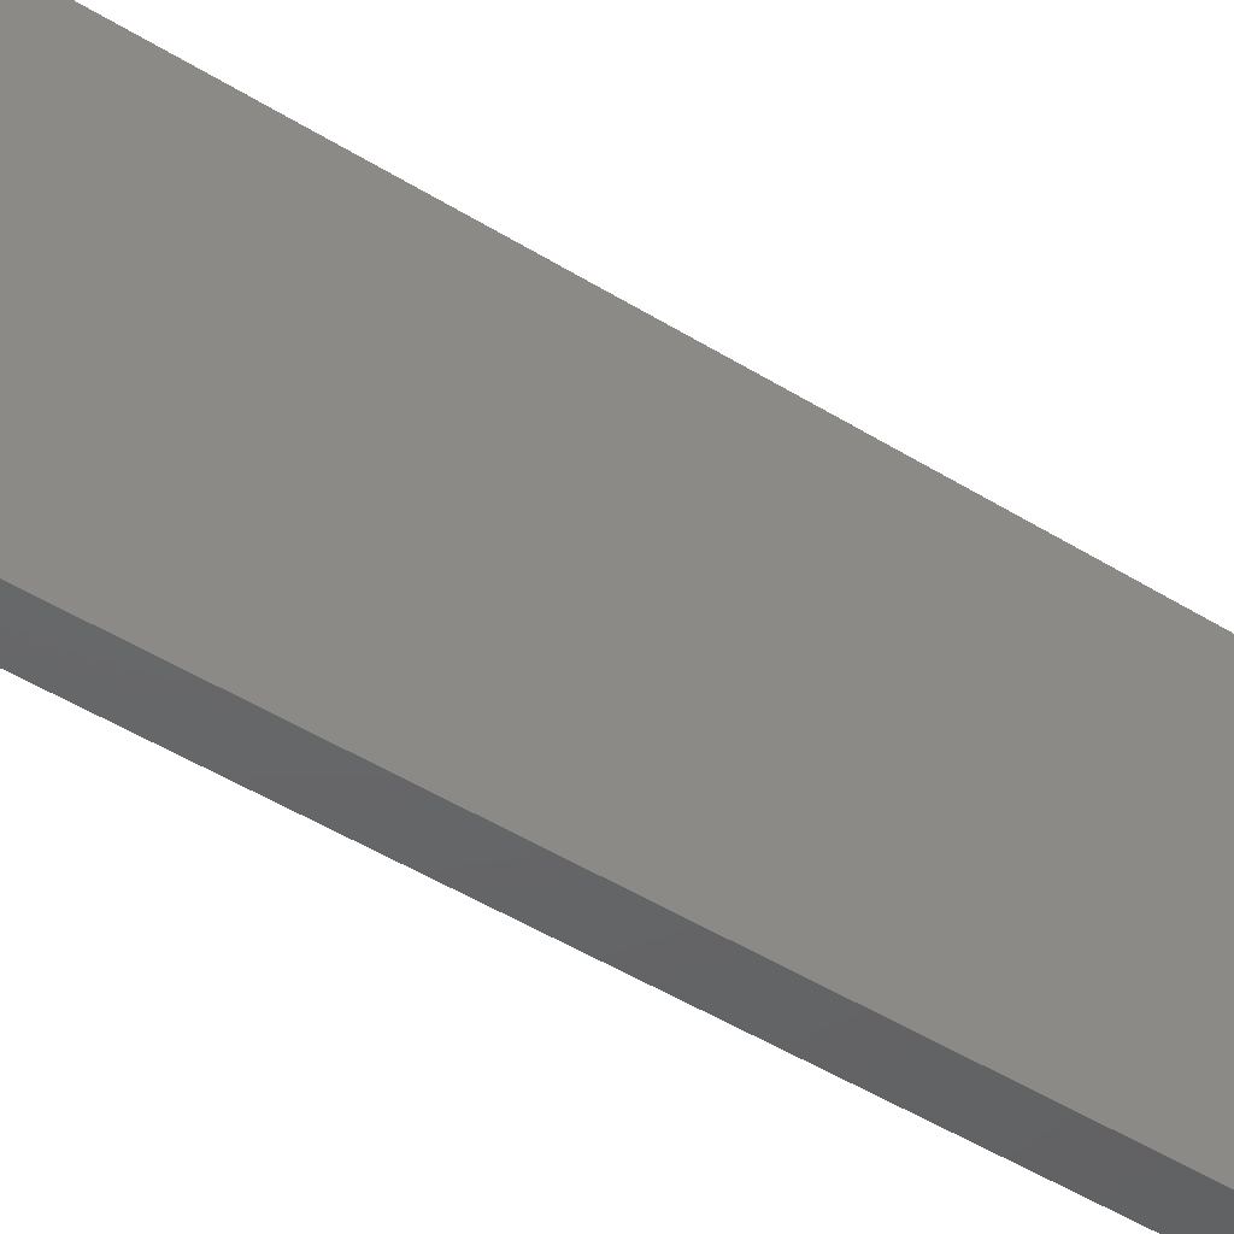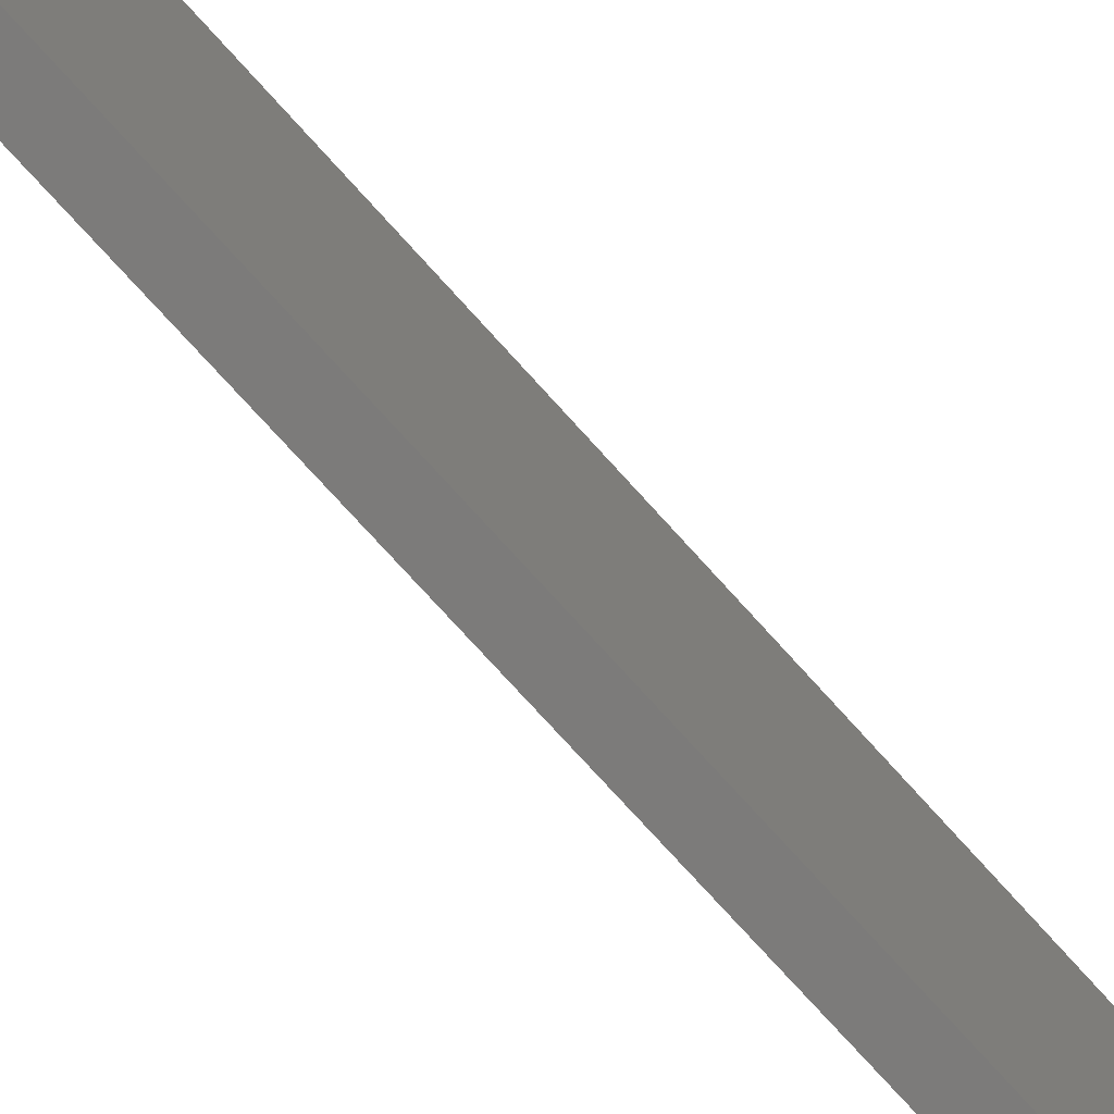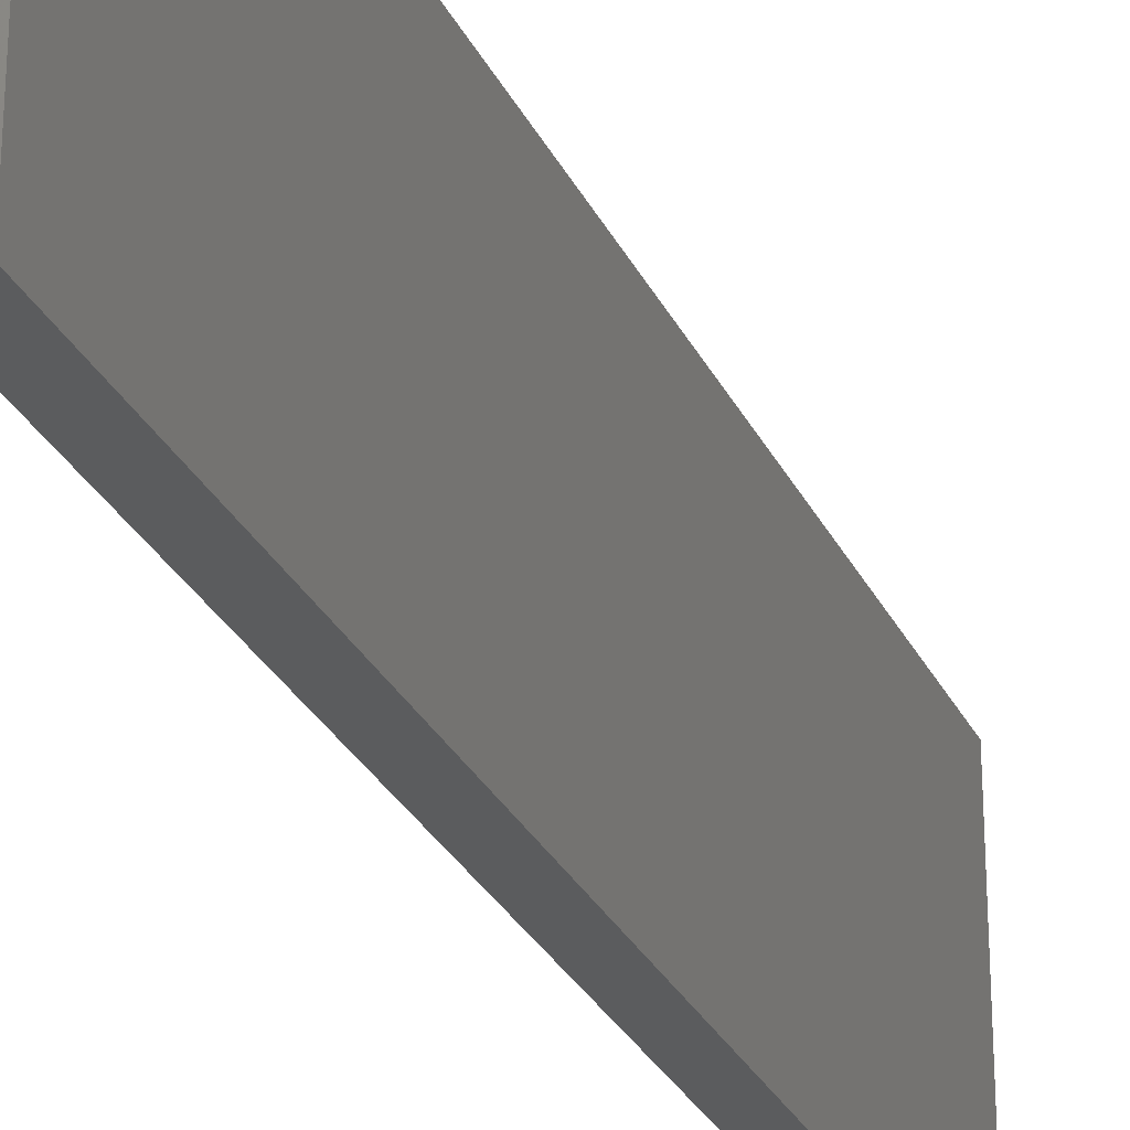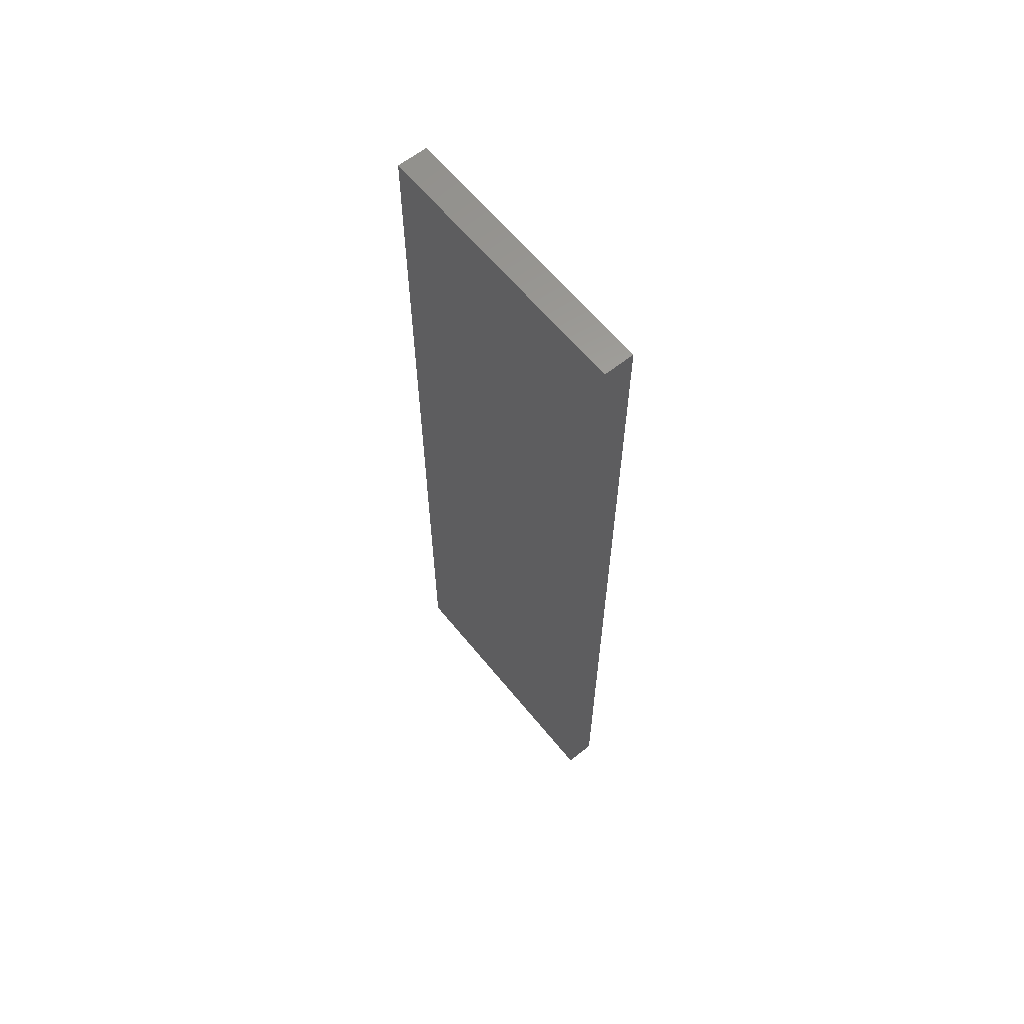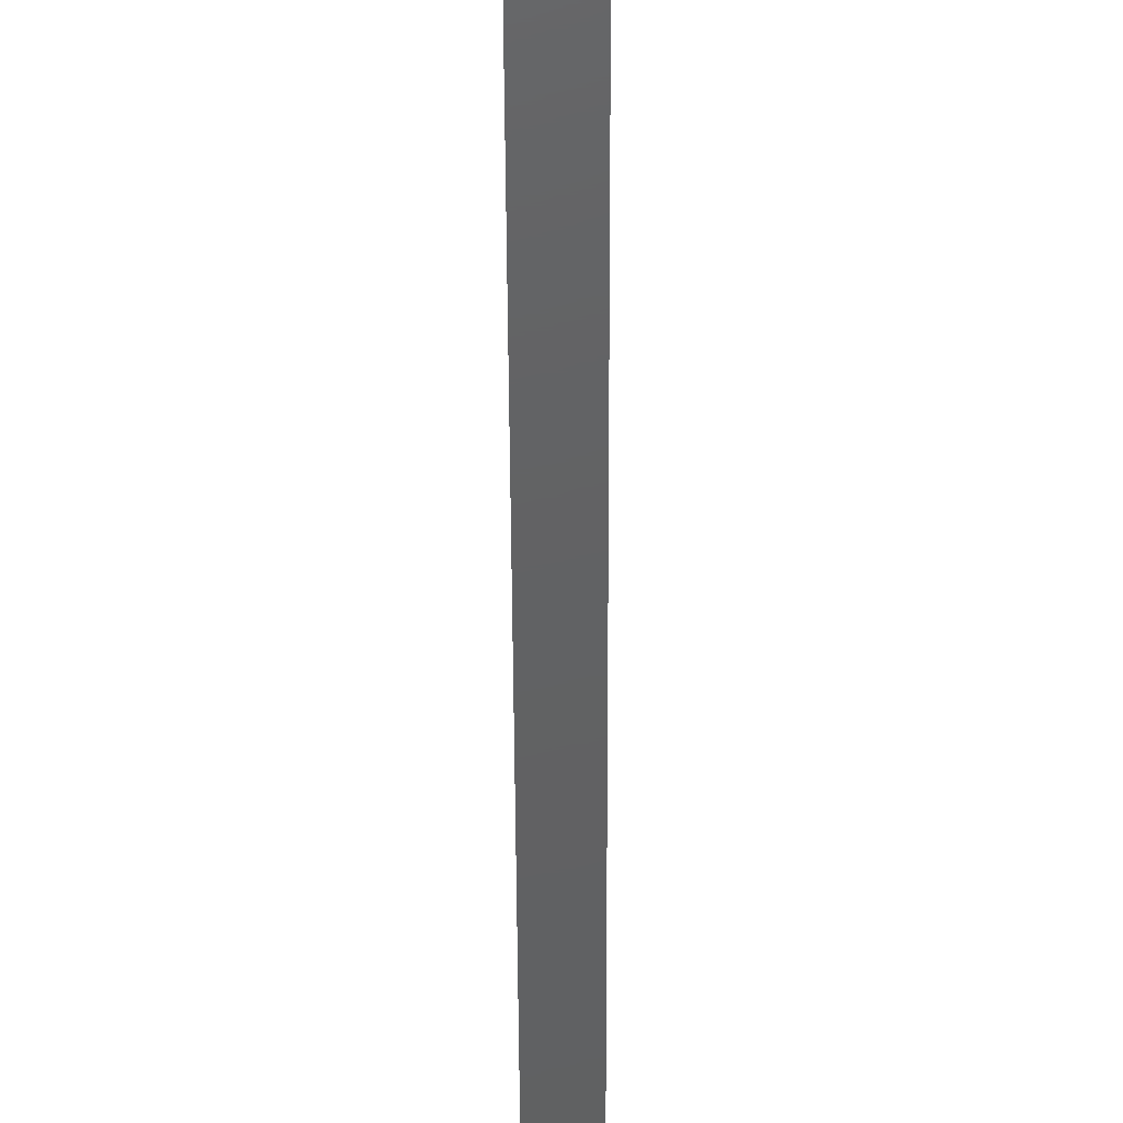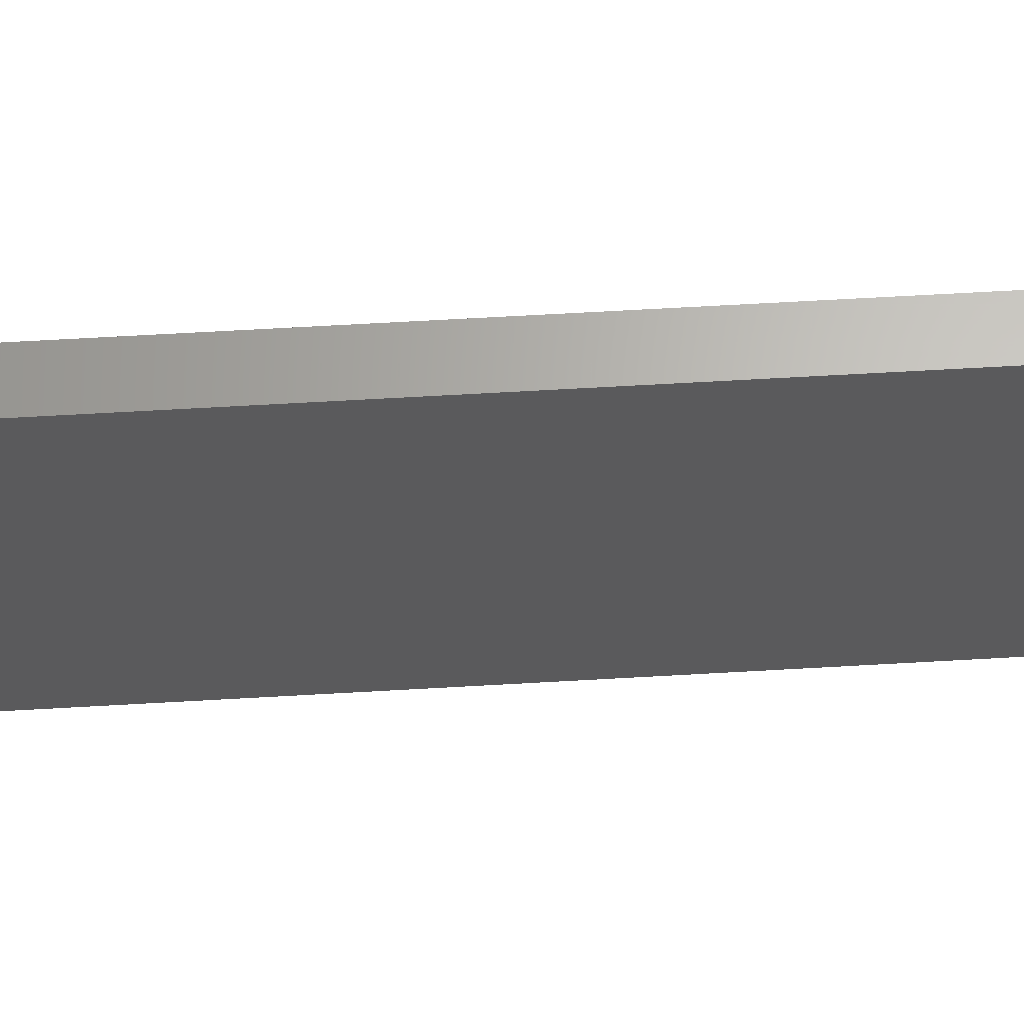
<metadata>
{"format":"stl","ext":"stl","renderer":"f3d","projection":"perspective","resolution":1024,"background":"white","views":[{"elev":-46.6,"azim":54.5,"up":"+Y"},{"elev":-74.7,"azim":-138.0,"up":"+Y"},{"elev":-28.2,"azim":-158.5,"up":"+Y"},{"elev":62.0,"azim":141.0,"up":"+Z"},{"elev":-43.3,"azim":0.2,"up":"+Y"},{"elev":65.4,"azim":-93.3,"up":"+Y"}]}
</metadata>
<code>
# stl→obj: 8 verts, 12 faces
v 0.7109 -0.6673 0.215
v 0.7109 -0.6673 -0.3476
v 0.7298 -0.6673 -0.3476
v 0.7298 -0.6673 0.215
v 0.7109 -0.4971 0.215
v 0.7109 -0.4971 -0.3476
v 0.7298 -0.4971 -0.3476
v 0.7298 -0.4971 0.215
f 1 2 3
f 1 3 4
f 5 6 2
f 5 2 1
f 7 3 2
f 7 2 6
f 8 4 3
f 8 3 7
f 8 7 6
f 8 6 5
f 8 5 1
f 8 1 4

</code>
